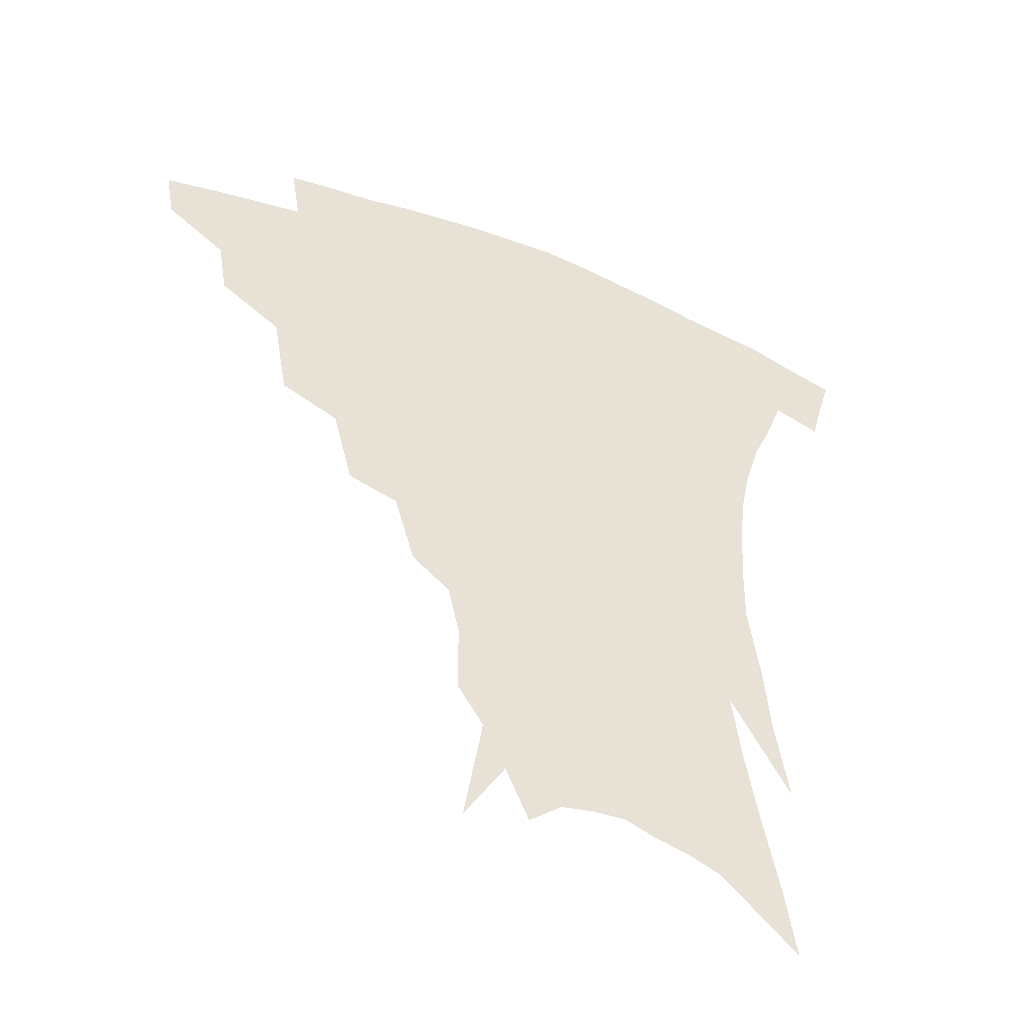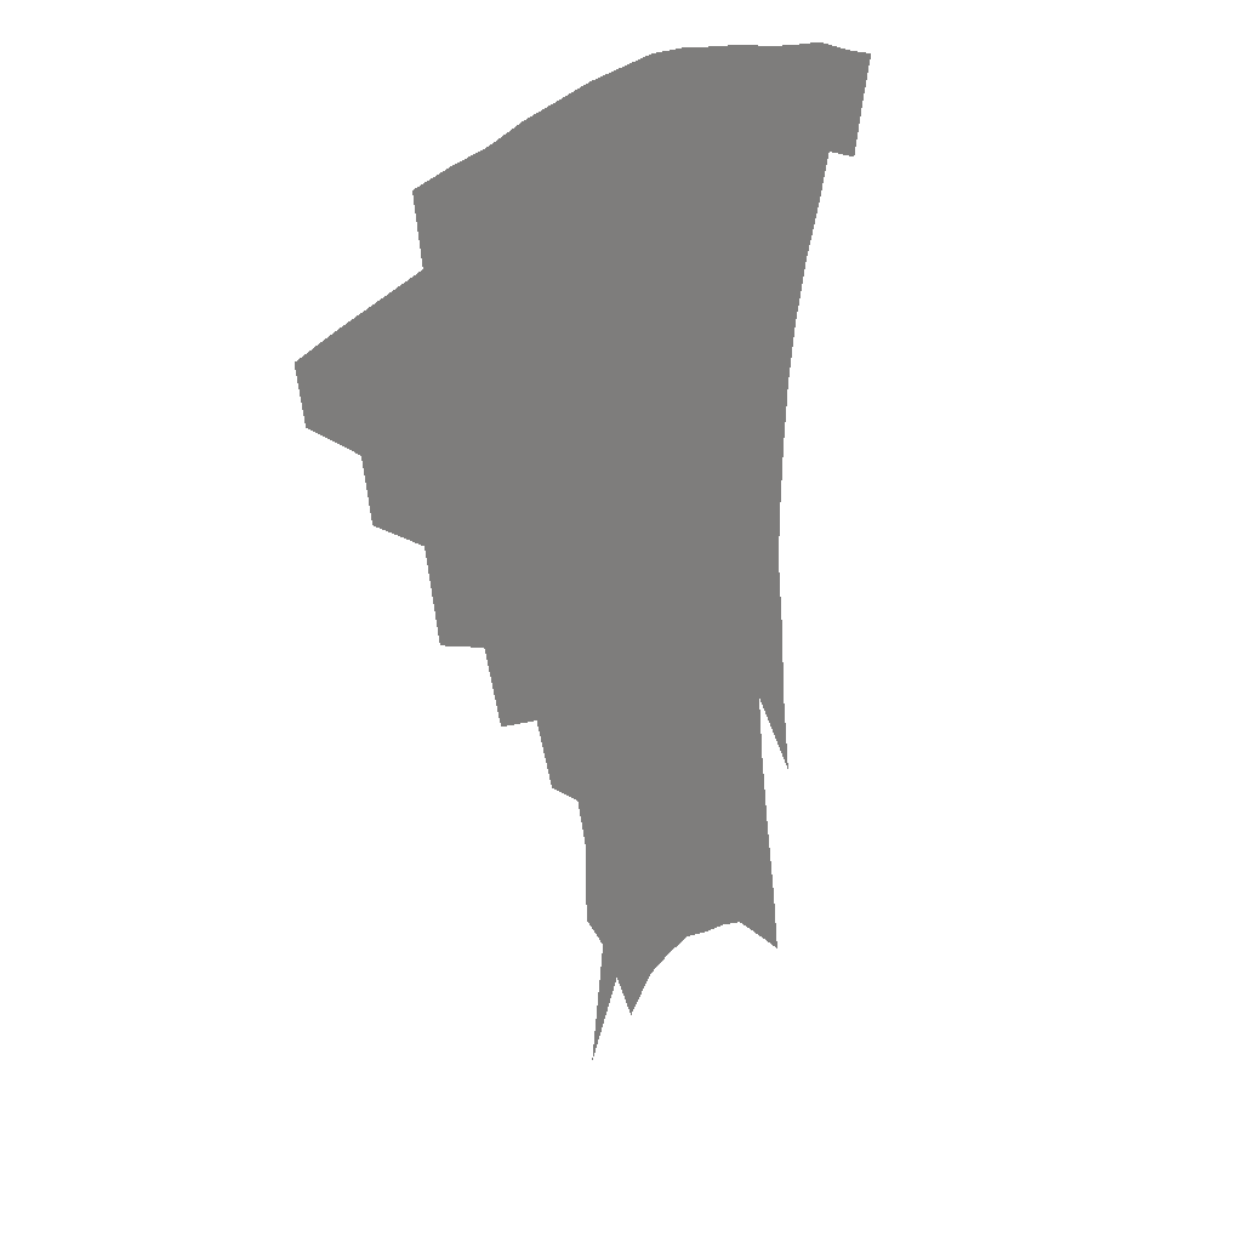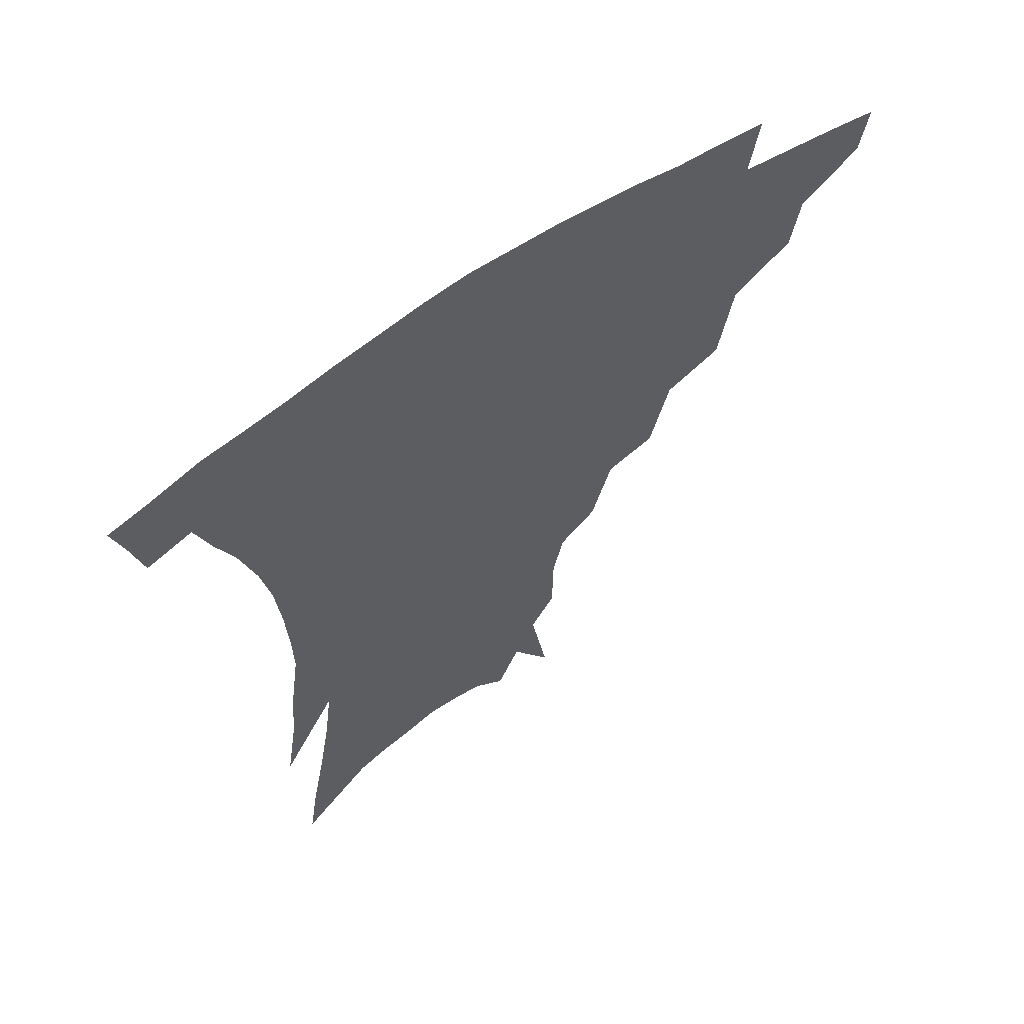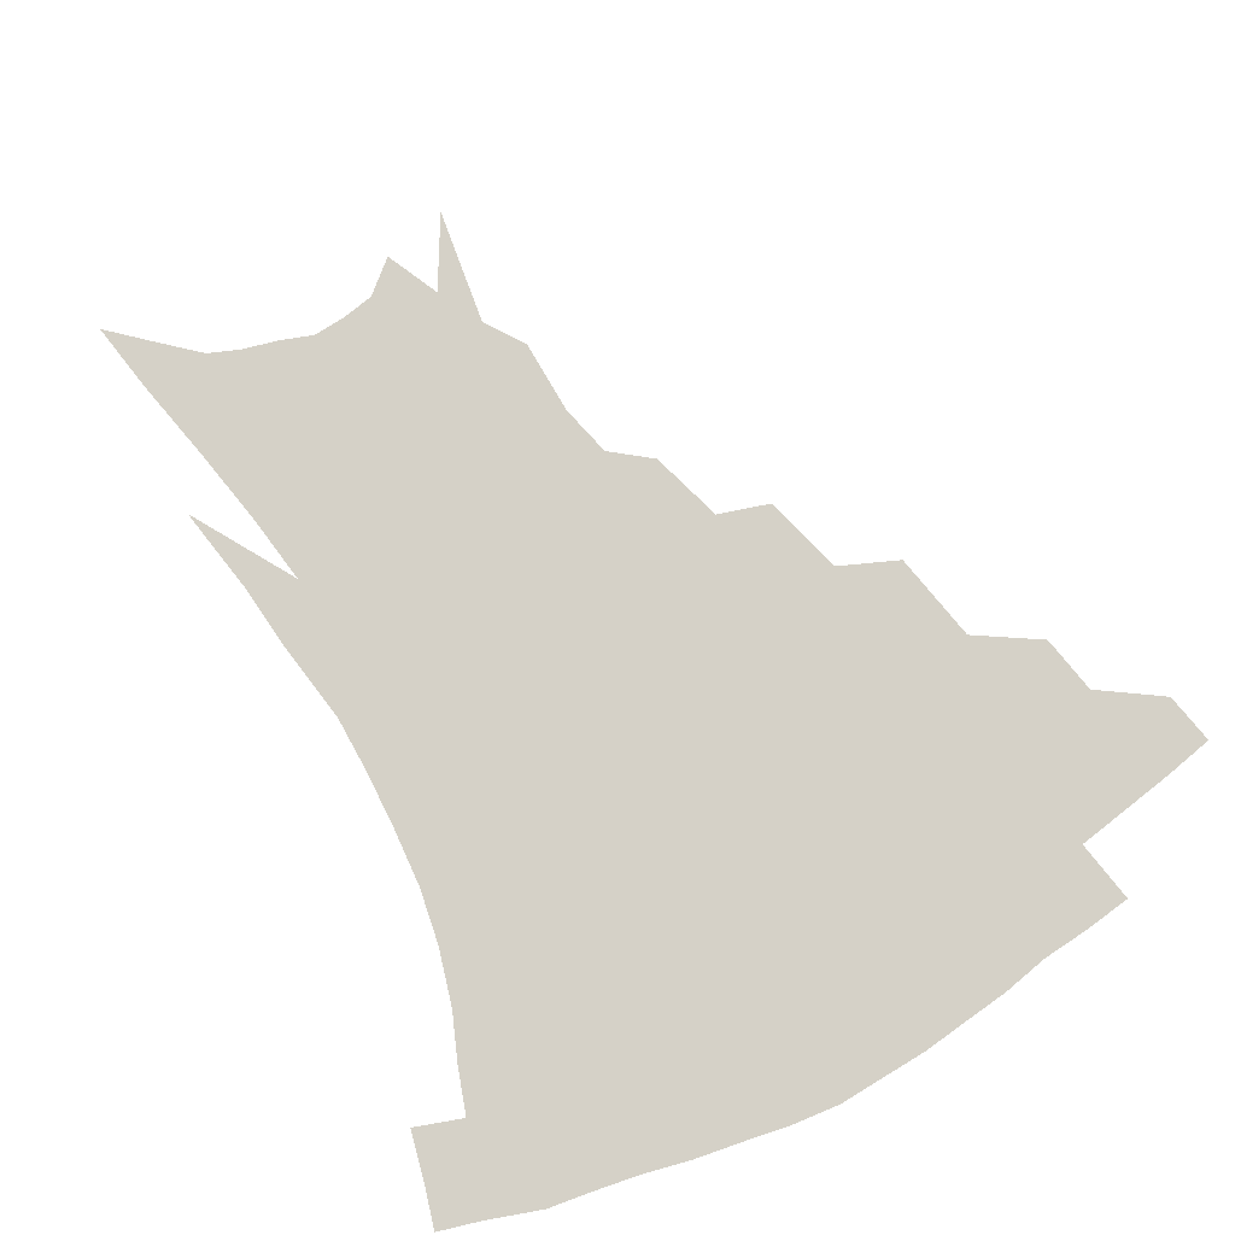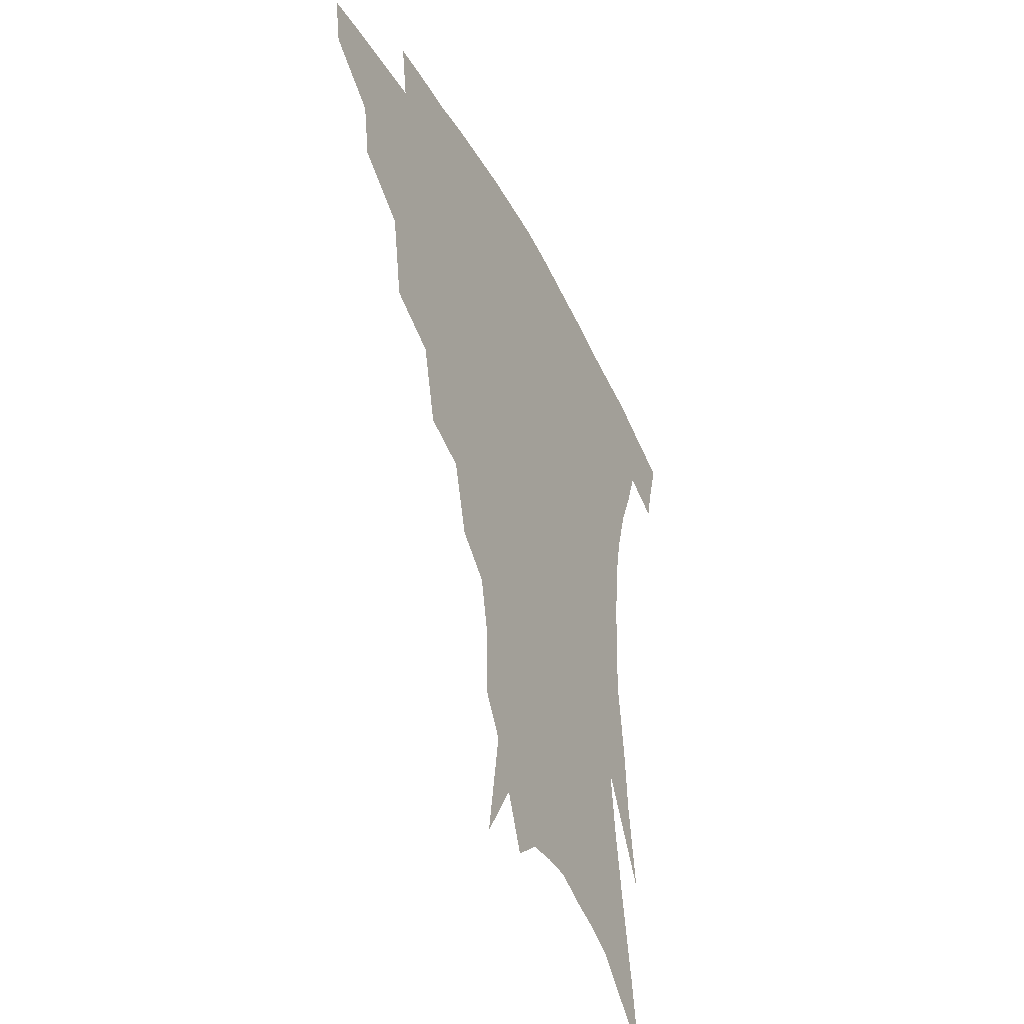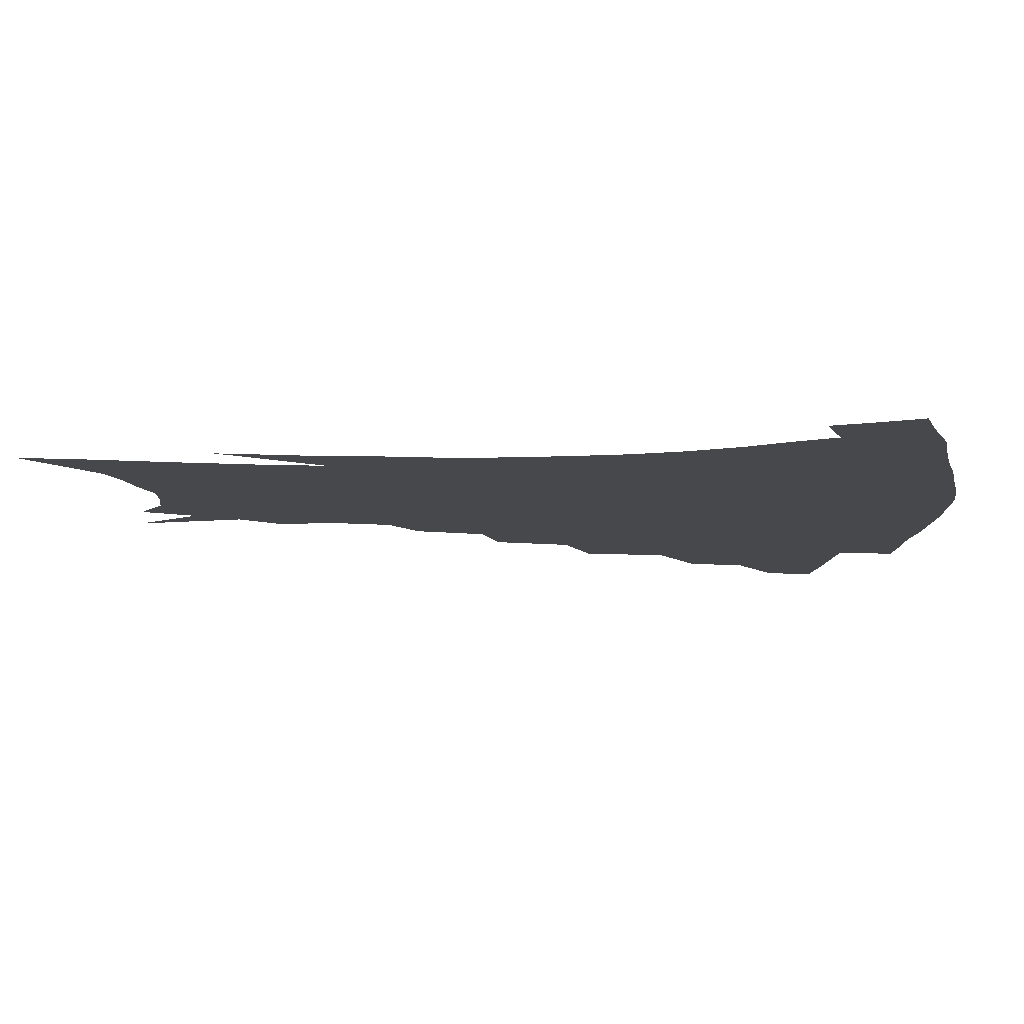
<metadata>
{"format":"obj","ext":"obj","renderer":"f3d","projection":"perspective","resolution":1024,"background":"white","views":[{"elev":-47.9,"azim":-23.3,"up":"+Y"},{"elev":25.9,"azim":-56.9,"up":"+Y"},{"elev":62.1,"azim":145.4,"up":"+Y"},{"elev":78.8,"azim":150.4,"up":"+Z"},{"elev":-41.9,"azim":-64.3,"up":"+Y"},{"elev":-11.6,"azim":92.3,"up":"+Z"}]}
</metadata>
<code>
v 457.9 334.9 0
v 455.1 350.9 0
v 480 303.2 0
v 476.9 321.6 0
v 474.1 337.9 0
v 470.9 353.9 0
v 504.2 262.2 0
v 499.3 290.5 0
v 495.7 309.4 0
v 492.5 325.6 0
v 489.4 340.9 0
v 486.9 356.3 0
v 528.8 228.8 0
v 522.4 254 0
v 516.7 274.1 0
v 513.2 298 0
v 510.2 314.2 0
v 507.2 328.8 0
v 504.7 343.5 0
v 502.2 358.6 0
v 499.1 378.1 0
v 551.2 200.7 0
v 544.7 223.7 0
v 538 240.8 0
v 533.8 268.1 0
v 529.8 284.9 0
v 526.7 301.4 0
v 524 317.3 0
v 521.5 331.7 0
v 519.3 345.8 0
v 516.7 360.6 0
v 513.7 379.9 0
v 567.3 151.4 0
v 567 174.9 0
v 563.4 191 0
v 558.1 214 0
v 552.8 235.7 0
v 548.6 257.7 0
v 545.5 276.6 0
v 542.9 292.1 0
v 540.1 305.7 0
v 537.6 319.7 0
v 535.4 333.5 0
v 533.6 348 0
v 531 363.8 0
v 528.5 380.9 0
v 569.6 102.8 0
v 575.5 138.9 0
v 575.8 163.5 0
v 574.2 184.9 0
v 570.2 205 0
v 566 221.7 0
v 562 244.8 0
v 559.3 264.5 0
v 556.9 280.9 0
v 555 295 0
v 553.6 309.7 0
v 551.7 322.6 0
v 549.6 335.9 0
v 548.2 349.7 0
v 545.6 365.3 0
v 542.7 383.5 0
v 582.6 124.3 0
v 584.3 147.6 0
v 584 175.7 0
v 581.4 193.6 0
v 578 212.3 0
v 574.6 231.8 0
v 571.6 250.3 0
v 570 271.2 0
v 568 282.9 0
v 567.1 298.3 0
v 566.2 312 0
v 565.2 324.8 0
v 565.2 337.8 0
v 562.1 351.6 0
v 560.1 365.8 0
v 556.9 385 0
v 590 107.3 0
v 592.8 135.1 0
v 593 157.9 0
v 591.6 179.9 0
v 589 201.2 0
v 586.2 218.9 0
v 583.6 240.1 0
v 581.8 256 0
v 580.4 273.8 0
v 579.4 286.4 0
v 579.2 301.5 0
v 578.3 313.4 0
v 577.5 325.2 0
v 577.4 338.8 0
v 575.5 352.6 0
v 574.1 366.1 0
v 570.8 386.4 0
v 600.2 115.7 0
v 601.6 139.3 0
v 601 162.8 0
v 599.5 183.1 0
v 597.1 202.6 0
v 594.8 221.5 0
v 592.9 240.1 0
v 591.5 259.8 0
v 590.8 274.6 0
v 590.5 288.1 0
v 590.6 302.9 0
v 590 314.1 0
v 590.1 326.6 0
v 590.3 339.4 0
v 588.7 353.5 0
v 587.3 367.9 0
v 584.9 386.8 0
v 610.2 117.4 0
v 610.3 142.3 0
v 609.2 163.5 0
v 607.3 186.2 0
v 605.2 206.5 0
v 603.4 224.5 0
v 602.1 244.9 0
v 601.3 259.9 0
v 601.1 273.8 0
v 601.3 289.6 0
v 601.7 303.1 0
v 602.3 315.4 0
v 602.3 327.2 0
v 602.5 339.7 0
v 601.9 353.7 0
v 601.2 368.3 0
v 598.8 387.3 0
v 620.5 117.9 0
v 618.9 144.1 0
v 617.4 164.8 0
v 615.3 188.2 0
v 613.6 206.9 0
v 612.1 226 0
v 611.2 244.8 0
v 611 259.6 0
v 611.3 275.8 0
v 611.8 290 0
v 612.7 302.1 0
v 613.9 315.8 0
v 614.9 327.8 0
v 615.1 340.2 0
v 615.1 353.4 0
v 615.8 366.9 0
v 613.3 385.5 0
v 630.9 114 0
v 627.8 142.2 0
v 625.6 165 0
v 623.3 189 0
v 622 207.7 0
v 620.9 225.4 0
v 620.2 243.4 0
v 620.6 257.8 0
v 621.2 273.6 0
v 622.1 287.7 0
v 623.6 301.1 0
v 625.2 314.2 0
v 627.1 327.2 0
v 628.6 339 0
v 629.5 351.4 0
v 630.8 363.7 0
v 628.2 382.6 0
v 641 111.3 0
v 637 138.9 0
v 634 163.7 0
v 631.7 186.5 0
v 630.5 205.5 0
v 629.8 222.4 0
v 629.6 238.8 0
v 629.9 255.3 0
v 630.6 272.5 0
v 632.1 285.5 0
v 634.2 300.9 0
v 636.4 313.4 0
v 638.7 325.7 0
v 640.8 337.5 0
v 643 349.6 0
v 643.8 362.5 0
v 642.6 380 0
v 651 107.1 0
v 647.1 132 0
v 643.1 158.7 0
v 640.7 181.3 0
v 639.4 200.4 0
v 638.9 217.7 0
v 638.8 234.2 0
v 639.1 250.8 0
v 639.8 269.4 0
v 641.7 284.3 0
v 644 297.3 0
v 647.1 311.8 0
v 650 323.6 0
v 653 335.7 0
v 655.8 347.6 0
v 656.8 360.9 0
v 657.1 376.4 0
v 662.7 96.28 0
v 658.7 121.1 0
v 653.7 149.1 0
v 651.1 170.8 0
v 649.2 191.7 0
v 648.4 210.2 0
v 647.9 228.5 0
v 648 246.3 0
v 648.9 263.7 0
v 650.8 279.9 0
v 653.6 296.6 0
v 657.1 308 0
v 660.9 321.1 0
v 664.3 332.9 0
v 668.1 345.3 0
v 669.5 359.8 0
v 671 373.8 0
v 674.8 84.96 0
v 671.5 107.1 0
v 666.5 134 0
v 662.4 158.5 0
v 659.7 180.4 0
v 658.4 200.8 0
v 657.4 220.2 0
v 657.8 236.5 0
v 658.3 255 0
v 659.7 273 0
v 662.2 290.3 0
v 666.5 302.4 0
v 671.2 317.6 0
v 675.7 330 0
v 679.6 342.7 0
v 682.5 356.7 0
v 684.4 371.6 0
v 678.4 147.4 0
v 674.2 175.6 0
v 672.5 196.4 0
v 669 222.3 0
v 669.2 239.4 0
v 670.2 257.4 0
v 672 276.3 0
v 675.3 293.3 0
v 680.5 310.7 0
v 686.5 324.7 0
v 691.6 338.9 0
v 696.6 352.4 0
v 701 365.7 0
v 706.4 333.6 0
v 710.2 348.3 0
v 714.3 361.8 0
f 4 5 1
f 1 5 2
f 5 6 2
f 8 9 3
f 3 9 4
f 9 10 4
f 4 10 5
f 10 11 5
f 5 11 6
f 11 12 6
f 14 15 7
f 7 15 8
f 15 16 8
f 8 16 9
f 16 17 9
f 9 17 10
f 17 18 10
f 10 18 11
f 18 19 11
f 11 19 12
f 19 20 12
f 23 24 13
f 13 24 14
f 24 25 14
f 14 25 15
f 25 26 15
f 15 26 16
f 26 27 16
f 16 27 17
f 27 28 17
f 17 28 18
f 28 29 18
f 18 29 19
f 29 30 19
f 19 30 20
f 30 31 20
f 20 31 21
f 31 32 21
f 35 36 22
f 22 36 23
f 36 37 23
f 23 37 24
f 37 38 24
f 24 38 25
f 38 39 25
f 25 39 26
f 39 40 26
f 26 40 27
f 40 41 27
f 27 41 28
f 41 42 28
f 28 42 29
f 42 43 29
f 29 43 30
f 43 44 30
f 30 44 31
f 44 45 31
f 31 45 32
f 45 46 32
f 48 49 33
f 33 49 34
f 49 50 34
f 34 50 35
f 50 51 35
f 35 51 36
f 51 52 36
f 36 52 37
f 52 53 37
f 37 53 38
f 53 54 38
f 38 54 39
f 54 55 39
f 39 55 40
f 55 56 40
f 40 56 41
f 56 57 41
f 41 57 42
f 57 58 42
f 42 58 43
f 58 59 43
f 43 59 44
f 59 60 44
f 44 60 45
f 60 61 45
f 45 61 46
f 61 62 46
f 47 63 48
f 63 64 48
f 48 64 49
f 64 65 49
f 49 65 50
f 65 66 50
f 50 66 51
f 66 67 51
f 51 67 52
f 67 68 52
f 52 68 53
f 68 69 53
f 53 69 54
f 69 70 54
f 54 70 55
f 70 71 55
f 55 71 56
f 71 72 56
f 56 72 57
f 72 73 57
f 57 73 58
f 73 74 58
f 58 74 59
f 74 75 59
f 59 75 60
f 75 76 60
f 60 76 61
f 76 77 61
f 61 77 62
f 77 78 62
f 79 80 63
f 63 80 64
f 80 81 64
f 64 81 65
f 81 82 65
f 65 82 66
f 82 83 66
f 66 83 67
f 83 84 67
f 67 84 68
f 84 85 68
f 68 85 69
f 85 86 69
f 69 86 70
f 86 87 70
f 70 87 71
f 87 88 71
f 71 88 72
f 88 89 72
f 72 89 73
f 89 90 73
f 73 90 74
f 90 91 74
f 74 91 75
f 91 92 75
f 75 92 76
f 92 93 76
f 76 93 77
f 93 94 77
f 77 94 78
f 94 95 78
f 79 96 80
f 96 97 80
f 80 97 81
f 97 98 81
f 81 98 82
f 98 99 82
f 82 99 83
f 99 100 83
f 83 100 84
f 100 101 84
f 84 101 85
f 101 102 85
f 85 102 86
f 102 103 86
f 86 103 87
f 103 104 87
f 87 104 88
f 104 105 88
f 88 105 89
f 105 106 89
f 89 106 90
f 106 107 90
f 90 107 91
f 107 108 91
f 91 108 92
f 108 109 92
f 92 109 93
f 109 110 93
f 93 110 94
f 110 111 94
f 94 111 95
f 111 112 95
f 96 113 97
f 113 114 97
f 97 114 98
f 114 115 98
f 98 115 99
f 115 116 99
f 99 116 100
f 116 117 100
f 100 117 101
f 117 118 101
f 101 118 102
f 118 119 102
f 102 119 103
f 119 120 103
f 103 120 104
f 120 121 104
f 104 121 105
f 121 122 105
f 105 122 106
f 122 123 106
f 106 123 107
f 123 124 107
f 107 124 108
f 124 125 108
f 108 125 109
f 125 126 109
f 109 126 110
f 126 127 110
f 110 127 111
f 127 128 111
f 111 128 112
f 128 129 112
f 113 130 114
f 130 131 114
f 114 131 115
f 131 132 115
f 115 132 116
f 132 133 116
f 116 133 117
f 133 134 117
f 117 134 118
f 134 135 118
f 118 135 119
f 135 136 119
f 119 136 120
f 136 137 120
f 120 137 121
f 137 138 121
f 121 138 122
f 138 139 122
f 122 139 123
f 139 140 123
f 123 140 124
f 140 141 124
f 124 141 125
f 141 142 125
f 125 142 126
f 142 143 126
f 126 143 127
f 143 144 127
f 127 144 128
f 144 145 128
f 128 145 129
f 145 146 129
f 130 147 131
f 147 148 131
f 131 148 132
f 148 149 132
f 132 149 133
f 149 150 133
f 133 150 134
f 150 151 134
f 134 151 135
f 151 152 135
f 135 152 136
f 152 153 136
f 136 153 137
f 153 154 137
f 137 154 138
f 154 155 138
f 138 155 139
f 155 156 139
f 139 156 140
f 156 157 140
f 140 157 141
f 157 158 141
f 141 158 142
f 158 159 142
f 142 159 143
f 159 160 143
f 143 160 144
f 160 161 144
f 144 161 145
f 161 162 145
f 145 162 146
f 162 163 146
f 147 164 148
f 164 165 148
f 148 165 149
f 165 166 149
f 149 166 150
f 166 167 150
f 150 167 151
f 167 168 151
f 151 168 152
f 168 169 152
f 152 169 153
f 169 170 153
f 153 170 154
f 170 171 154
f 154 171 155
f 171 172 155
f 155 172 156
f 172 173 156
f 156 173 157
f 173 174 157
f 157 174 158
f 174 175 158
f 158 175 159
f 175 176 159
f 159 176 160
f 176 177 160
f 160 177 161
f 177 178 161
f 161 178 162
f 178 179 162
f 162 179 163
f 179 180 163
f 164 181 165
f 181 182 165
f 165 182 166
f 182 183 166
f 166 183 167
f 183 184 167
f 167 184 168
f 184 185 168
f 168 185 169
f 185 186 169
f 169 186 170
f 186 187 170
f 170 187 171
f 187 188 171
f 171 188 172
f 188 189 172
f 172 189 173
f 189 190 173
f 173 190 174
f 190 191 174
f 174 191 175
f 191 192 175
f 175 192 176
f 192 193 176
f 176 193 177
f 193 194 177
f 177 194 178
f 194 195 178
f 178 195 179
f 195 196 179
f 179 196 180
f 196 197 180
f 181 198 182
f 198 199 182
f 182 199 183
f 199 200 183
f 183 200 184
f 200 201 184
f 184 201 185
f 201 202 185
f 185 202 186
f 202 203 186
f 186 203 187
f 203 204 187
f 187 204 188
f 204 205 188
f 188 205 189
f 205 206 189
f 189 206 190
f 206 207 190
f 190 207 191
f 207 208 191
f 191 208 192
f 208 209 192
f 192 209 193
f 209 210 193
f 193 210 194
f 210 211 194
f 194 211 195
f 211 212 195
f 195 212 196
f 212 213 196
f 196 213 197
f 213 214 197
f 198 215 199
f 215 216 199
f 199 216 200
f 216 217 200
f 200 217 201
f 217 218 201
f 201 218 202
f 218 219 202
f 202 219 203
f 219 220 203
f 203 220 204
f 220 221 204
f 204 221 205
f 221 222 205
f 205 222 206
f 222 223 206
f 206 223 207
f 223 224 207
f 207 224 208
f 224 225 208
f 208 225 209
f 225 226 209
f 209 226 210
f 226 227 210
f 210 227 211
f 227 228 211
f 211 228 212
f 228 229 212
f 212 229 213
f 229 230 213
f 213 230 214
f 230 231 214
f 219 232 220
f 232 233 220
f 220 233 221
f 233 234 221
f 221 234 222
f 234 235 222
f 222 235 223
f 235 236 223
f 223 236 224
f 236 237 224
f 224 237 225
f 237 238 225
f 225 238 226
f 238 239 226
f 226 239 227
f 239 240 227
f 227 240 228
f 240 241 228
f 228 241 229
f 241 242 229
f 229 242 230
f 242 243 230
f 230 243 231
f 243 244 231
f 242 245 243
f 245 246 243
f 243 246 244
f 246 247 244

</code>
